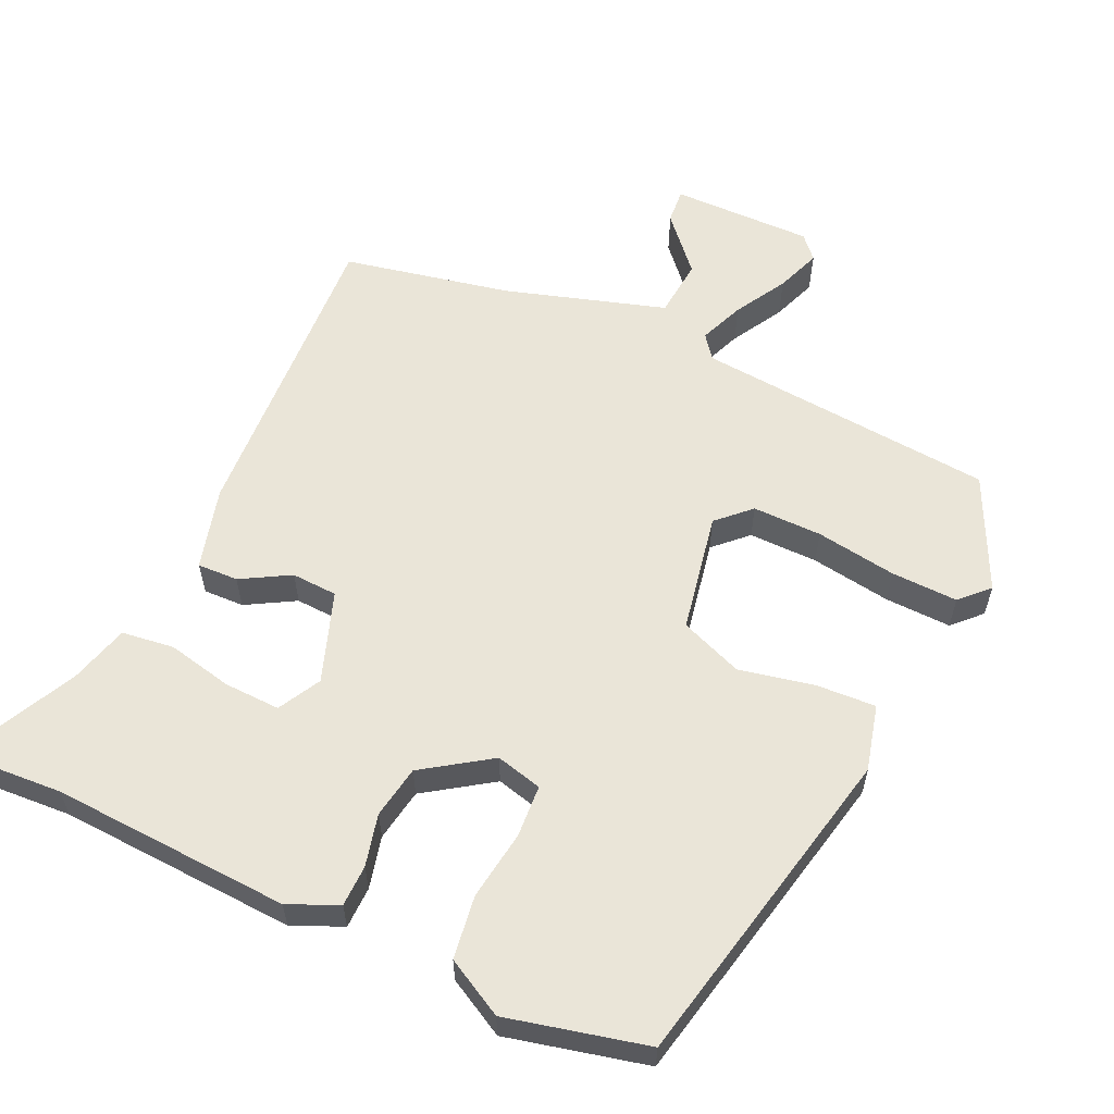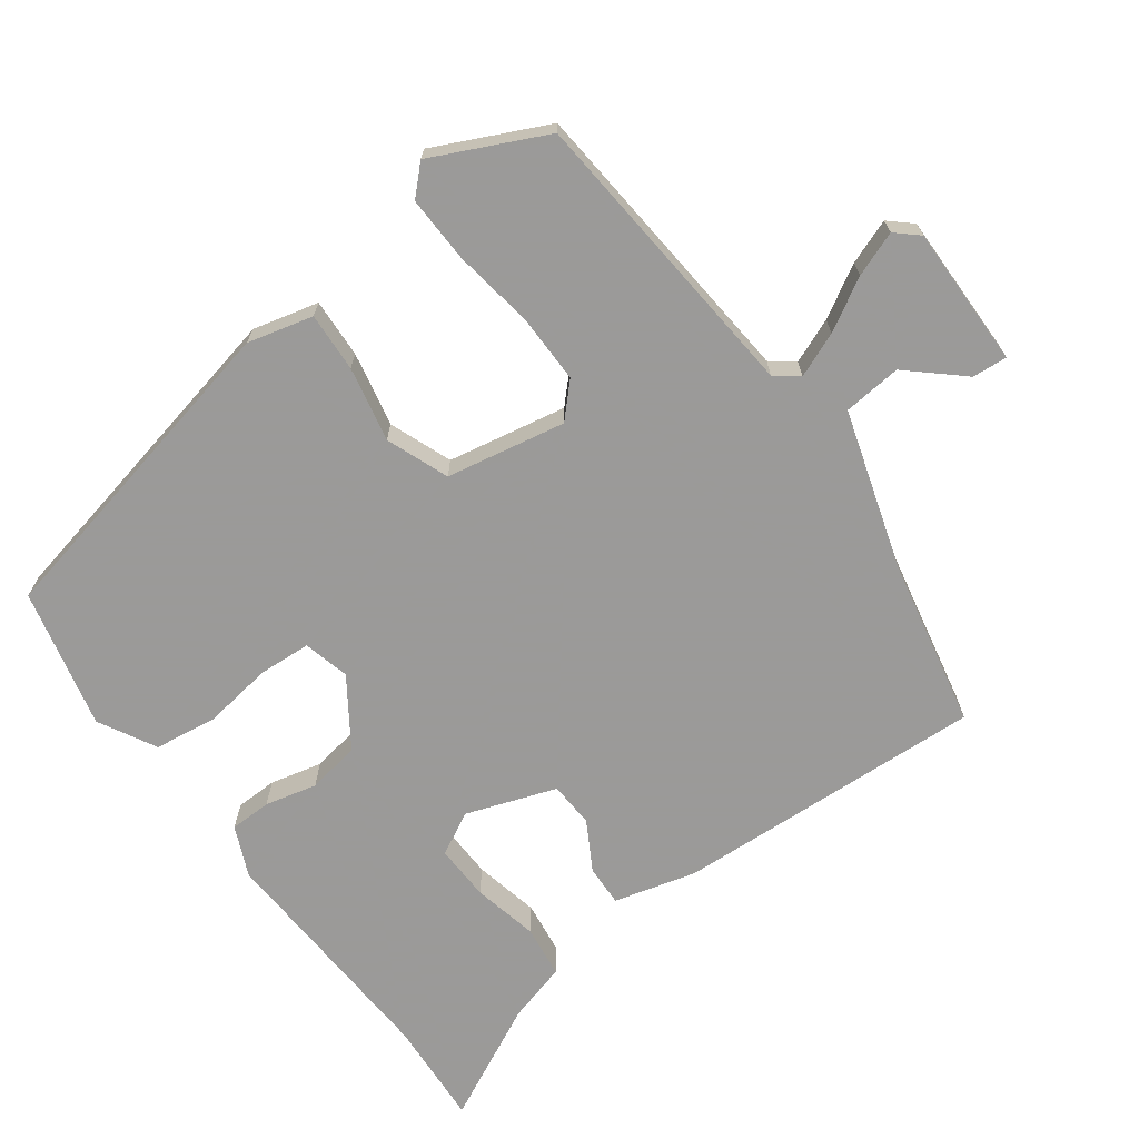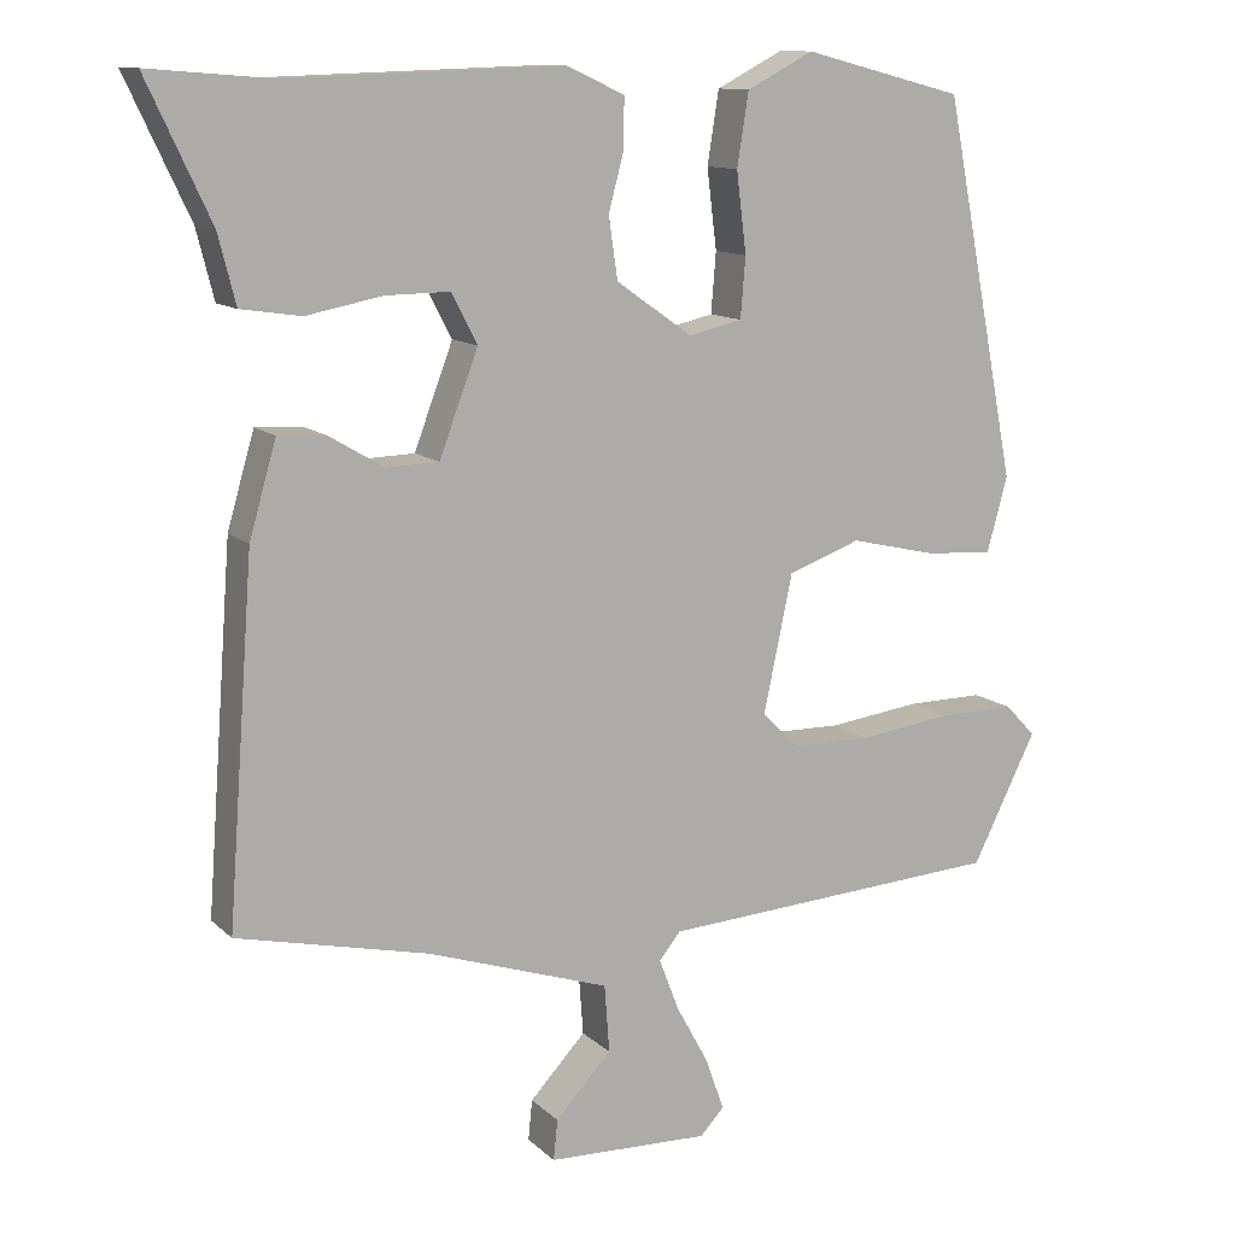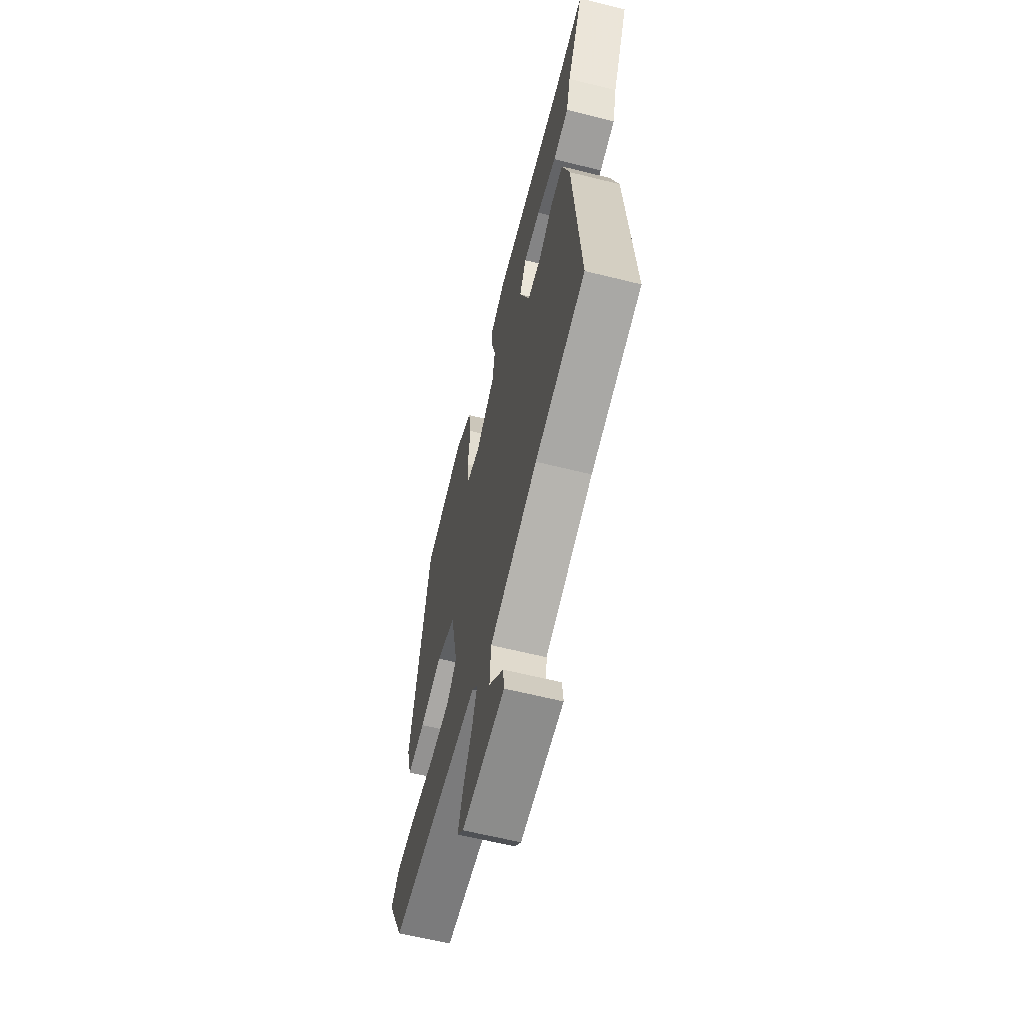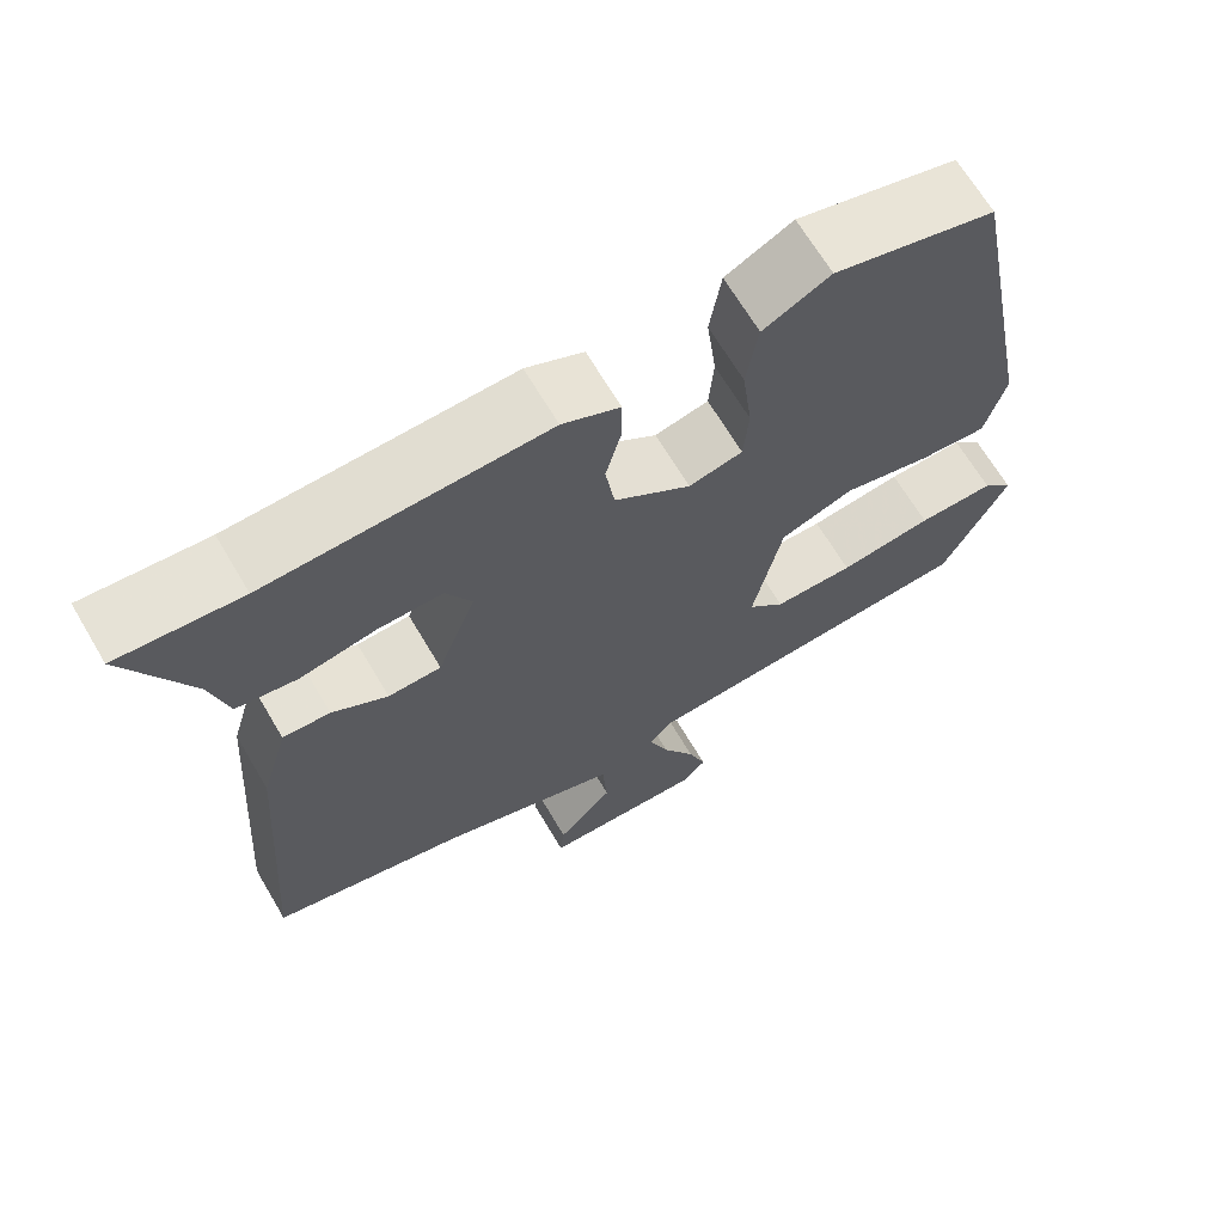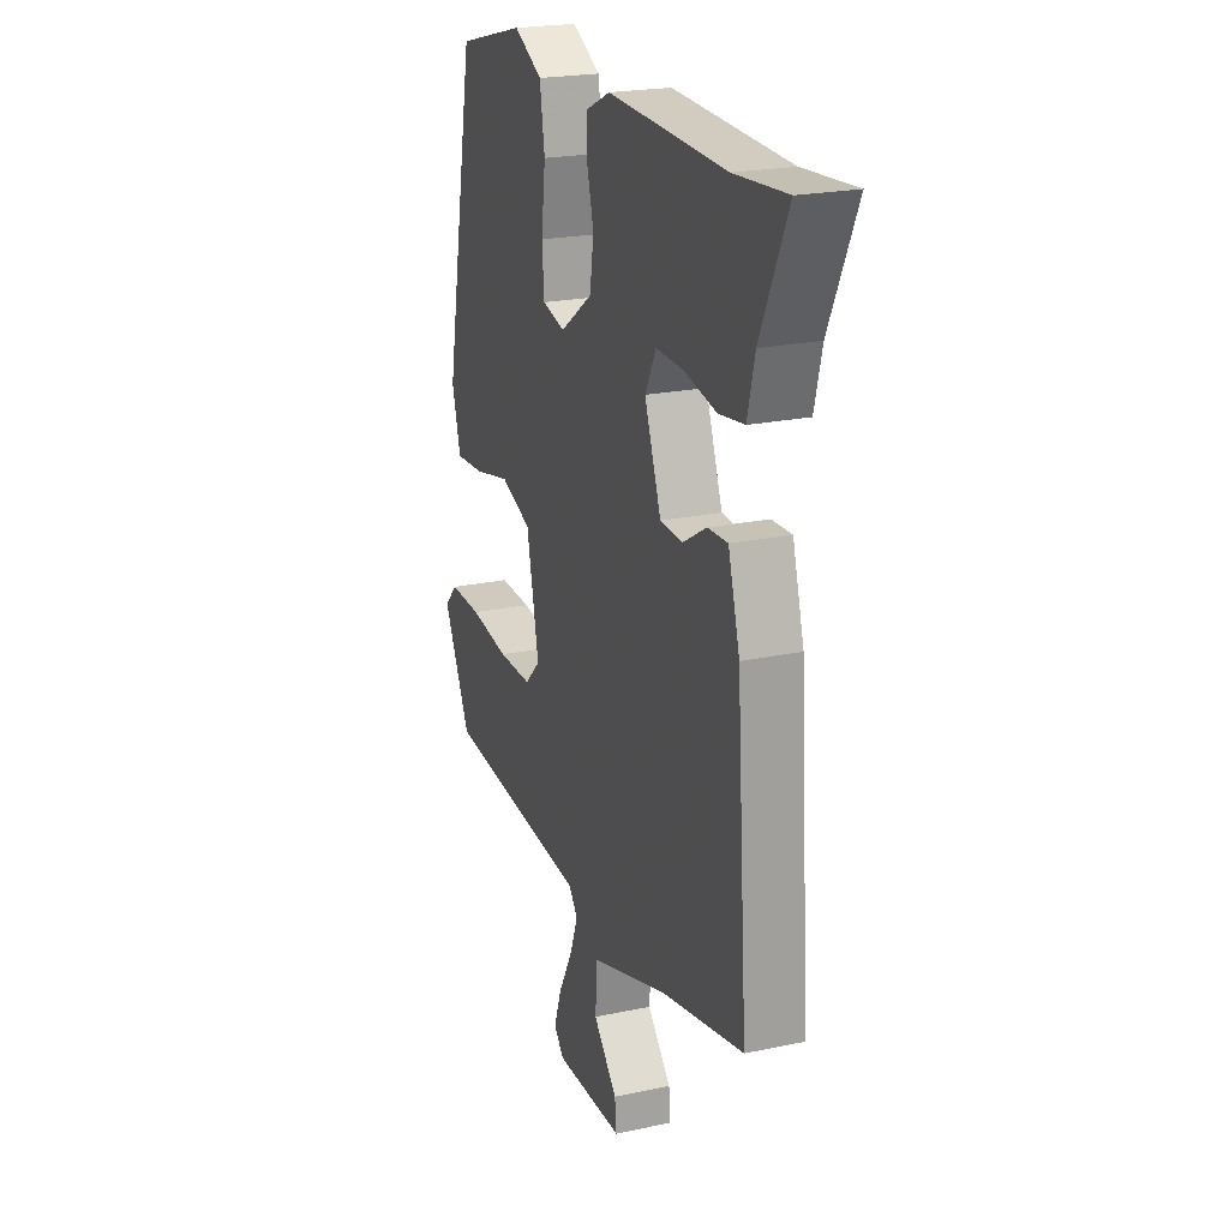
<metadata>
{"format":"obj","ext":"obj","renderer":"f3d","projection":"perspective","resolution":1024,"background":"white","views":[{"elev":58.9,"azim":25.9,"up":"+Y"},{"elev":-69.5,"azim":127.5,"up":"+Y"},{"elev":11.8,"azim":-26.8,"up":"+Z"},{"elev":-62.3,"azim":-104.2,"up":"+Z"},{"elev":67.2,"azim":-30.6,"up":"+Z"},{"elev":22.2,"azim":-110.2,"up":"+Z"}]}
</metadata>
<code>
v -0.503 0.07 -0.426
v -0.471 0.07 0.008
v -0.438 0.07 0.122
v -0.381 0.07 0.119
v -0.314 0.07 0.079
v -0.25 0.07 0.081
v -0.203 0.07 0.206
v -0.234 0.07 0.266
v -0.312 0.07 0.265
v -0.404 0.07 0.247
v -0.477 0.07 0.258
v -0.498 0.07 0.341
v -0.575 0.07 0.506
v -0.427 0.07 0.494
v -0.093 0.07 0.505
v -0.024 0.07 0.473
v -0.024 0.07 0.415
v -0.043 0.07 0.343
v -0.032 0.07 0.269
v 0.06 0.07 0.204
v 0.125 0.07 0.219
v 0.131 0.07 0.292
v 0.119 0.07 0.389
v 0.133 0.07 0.477
v 0.214 0.07 0.519
v 0.408 0.07 0.469
v 0.497 0.07 0.011
v 0.472 0.07 -0.08
v 0.389 0.07 -0.074
v 0.285 0.07 -0.05
v 0.197 0.07 -0.082
v 0.162 0.07 -0.248
v 0.206 0.07 -0.292
v 0.303 0.07 -0.293
v 0.416 0.07 -0.278
v 0.509 0.07 -0.277
v 0.546 0.07 -0.316
v 0.468 0.07 -0.472
v 0.05 0.07 -0.5
v 0.024 0.07 -0.532
v 0.048 0.07 -0.595
v 0.088 0.07 -0.668
v 0.11 0.07 -0.731
v 0.081 0.07 -0.762
v -0.116 0.07 -0.756
v -0.111 0.07 -0.707
v -0.043 0.07 -0.634
v -0.049 0.07 -0.552
v -0.27 0.07 -0.479
v -0.503 0 -0.426
v -0.471 0 0.008
v -0.438 0 0.122
v -0.381 0 0.119
v -0.314 0 0.079
v -0.25 0 0.081
v -0.203 0 0.206
v -0.234 0 0.266
v -0.312 0 0.265
v -0.404 0 0.247
v -0.477 0 0.258
v -0.498 0 0.341
v -0.575 0 0.506
v -0.427 0 0.494
v -0.093 0 0.505
v -0.024 0 0.473
v -0.024 0 0.415
v -0.043 0 0.343
v -0.032 0 0.269
v 0.06 0 0.204
v 0.125 0 0.219
v 0.131 0 0.292
v 0.119 0 0.389
v 0.133 0 0.477
v 0.214 0 0.519
v 0.408 0 0.469
v 0.497 0 0.011
v 0.472 0 -0.08
v 0.389 0 -0.074
v 0.285 0 -0.05
v 0.197 0 -0.082
v 0.162 0 -0.248
v 0.206 0 -0.292
v 0.303 0 -0.293
v 0.416 0 -0.278
v 0.509 0 -0.277
v 0.546 0 -0.316
v 0.468 0 -0.472
v 0.05 0 -0.5
v 0.024 0 -0.532
v 0.048 0 -0.595
v 0.088 0 -0.668
v 0.11 0 -0.731
v 0.081 0 -0.762
v -0.116 0 -0.756
v -0.111 0 -0.707
v -0.043 0 -0.634
v -0.049 0 -0.552
v -0.27 0 -0.479
f 45 46 47
f 44 45 47
f 43 44 47
f 42 43 47
f 41 42 47
f 40 41 47 48
f 39 40 48 49
f 39 49 1
f 38 39 1
f 37 38 1
f 36 37 1
f 35 36 1
f 34 35 1
f 28 29 30
f 27 28 30
f 26 27 30
f 25 26 30
f 24 25 30
f 23 24 30
f 22 23 30
f 21 22 30 31
f 20 21 31 32
f 16 17 18
f 15 16 18
f 14 15 18
f 14 18 19
f 13 14 19
f 12 13 19
f 9 10 11 12
f 8 9 12 19
f 19 20 32
f 8 19 32
f 7 8 32
f 3 4 5
f 2 3 5
f 1 2 5
f 1 5 6
f 33 34 1
f 32 33 1 6
f 6 7 32
f 96 95 94
f 96 94 93
f 96 93 92
f 96 92 91
f 96 91 90
f 97 96 90 89
f 98 97 89 88
f 50 98 88
f 50 88 87
f 50 87 86
f 50 86 85
f 50 85 84
f 50 84 83
f 79 78 77
f 79 77 76
f 79 76 75
f 79 75 74
f 79 74 73
f 79 73 72
f 79 72 71
f 80 79 71 70
f 81 80 70 69
f 67 66 65
f 67 65 64
f 67 64 63
f 68 67 63
f 68 63 62
f 68 62 61
f 61 60 59 58
f 68 61 58 57
f 81 69 68
f 81 68 57
f 81 57 56
f 54 53 52
f 54 52 51
f 54 51 50
f 55 54 50
f 50 83 82
f 55 50 82 81
f 81 56 55
f 1 50 51 2
f 2 51 52 3
f 3 52 53 4
f 4 53 54 5
f 5 54 55 6
f 6 55 56 7
f 7 56 57 8
f 8 57 58 9
f 9 58 59 10
f 10 59 60 11
f 11 60 61 12
f 12 61 62 13
f 13 62 63 14
f 14 63 64 15
f 15 64 65 16
f 16 65 66 17
f 17 66 67 18
f 18 67 68 19
f 19 68 69 20
f 20 69 70 21
f 21 70 71 22
f 22 71 72 23
f 23 72 73 24
f 24 73 74 25
f 25 74 75 26
f 26 75 76 27
f 27 76 77 28
f 28 77 78 29
f 29 78 79 30
f 30 79 80 31
f 31 80 81 32
f 32 81 82 33
f 33 82 83 34
f 34 83 84 35
f 35 84 85 36
f 36 85 86 37
f 37 86 87 38
f 38 87 88 39
f 39 88 89 40
f 40 89 90 41
f 41 90 91 42
f 42 91 92 43
f 43 92 93 44
f 44 93 94 45
f 45 94 95 46
f 46 95 96 47
f 47 96 97 48
f 48 97 98 49
f 49 98 50 1

</code>
